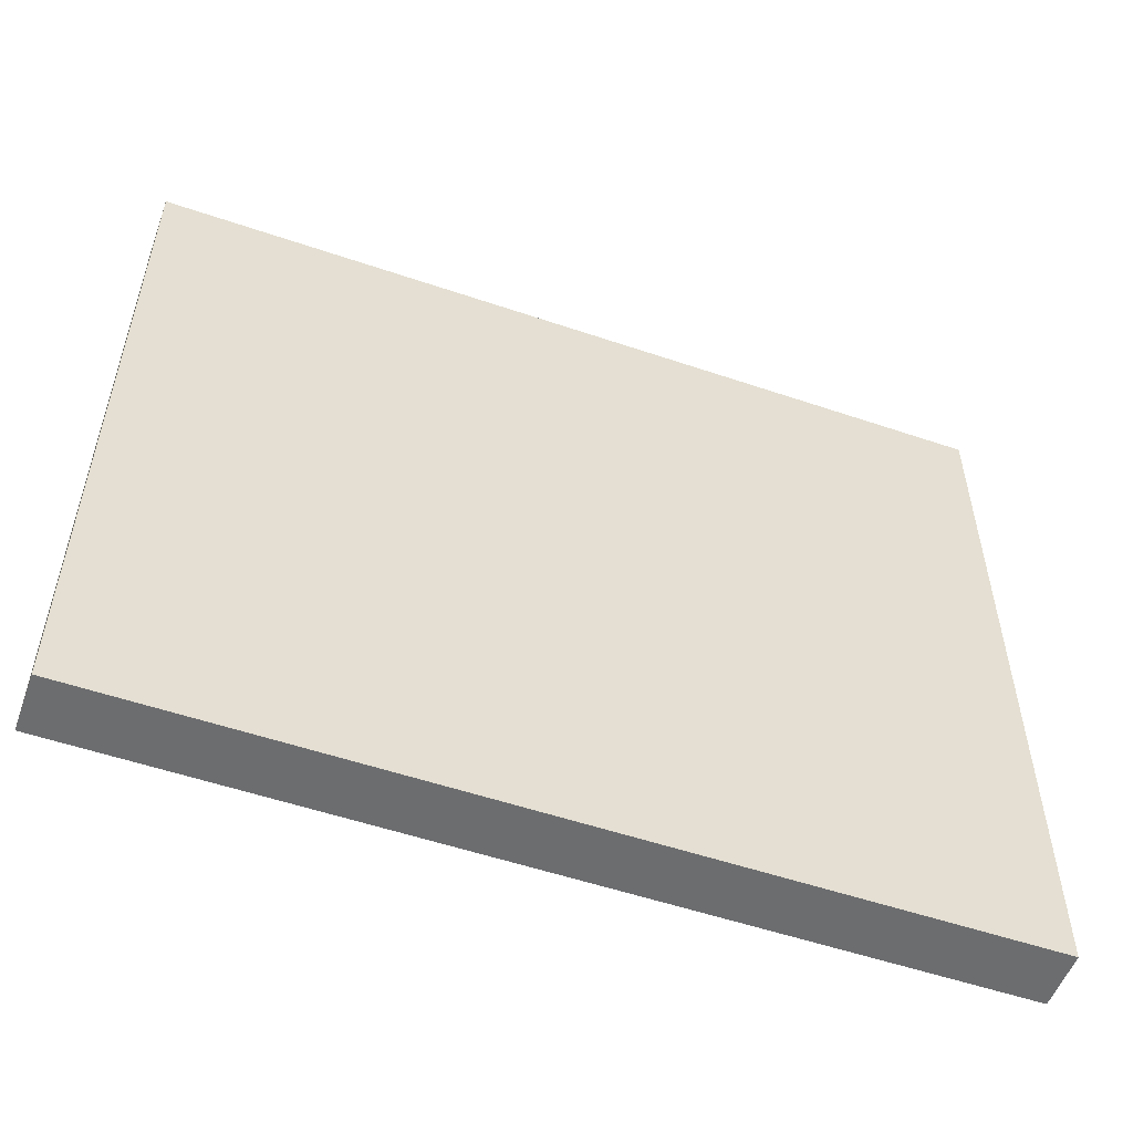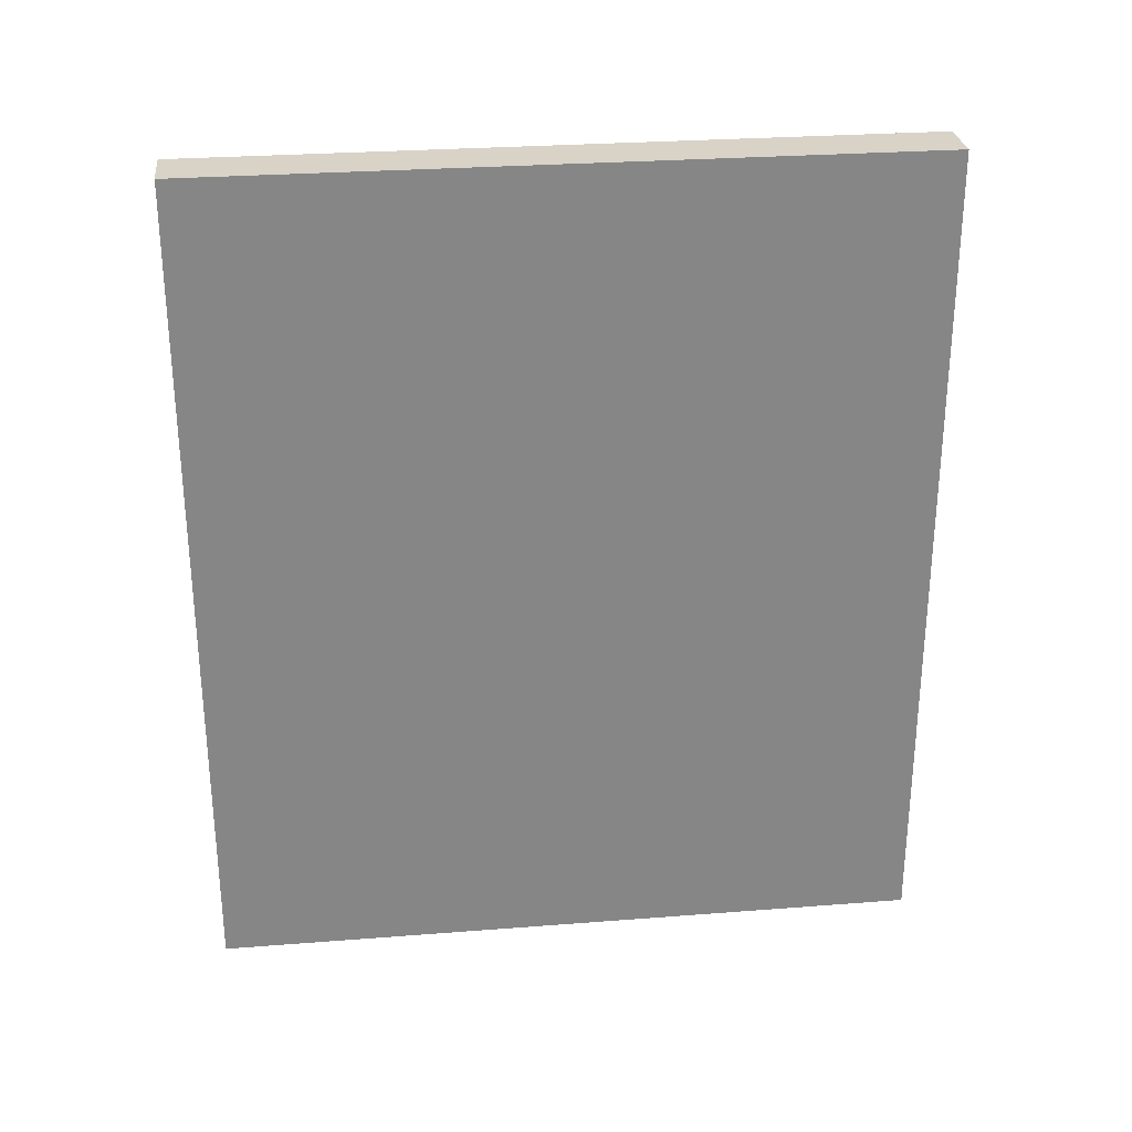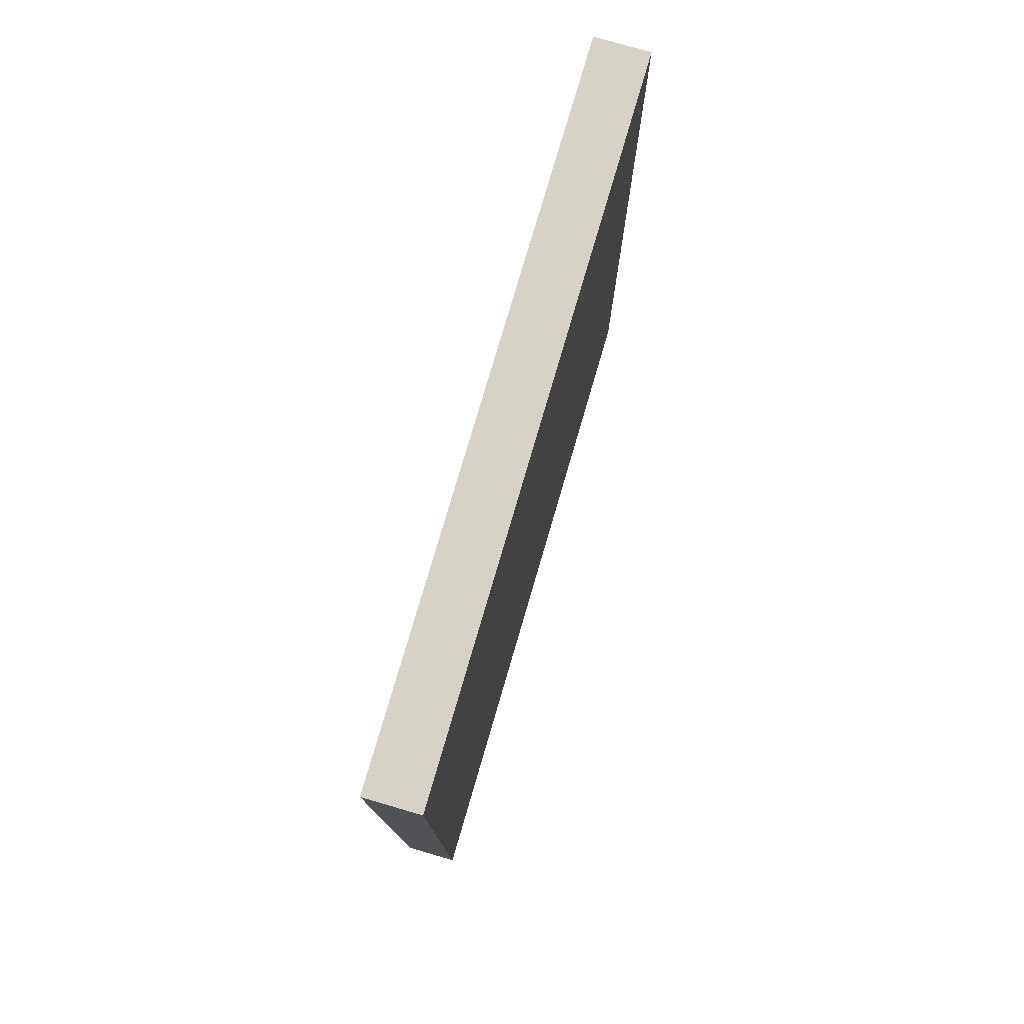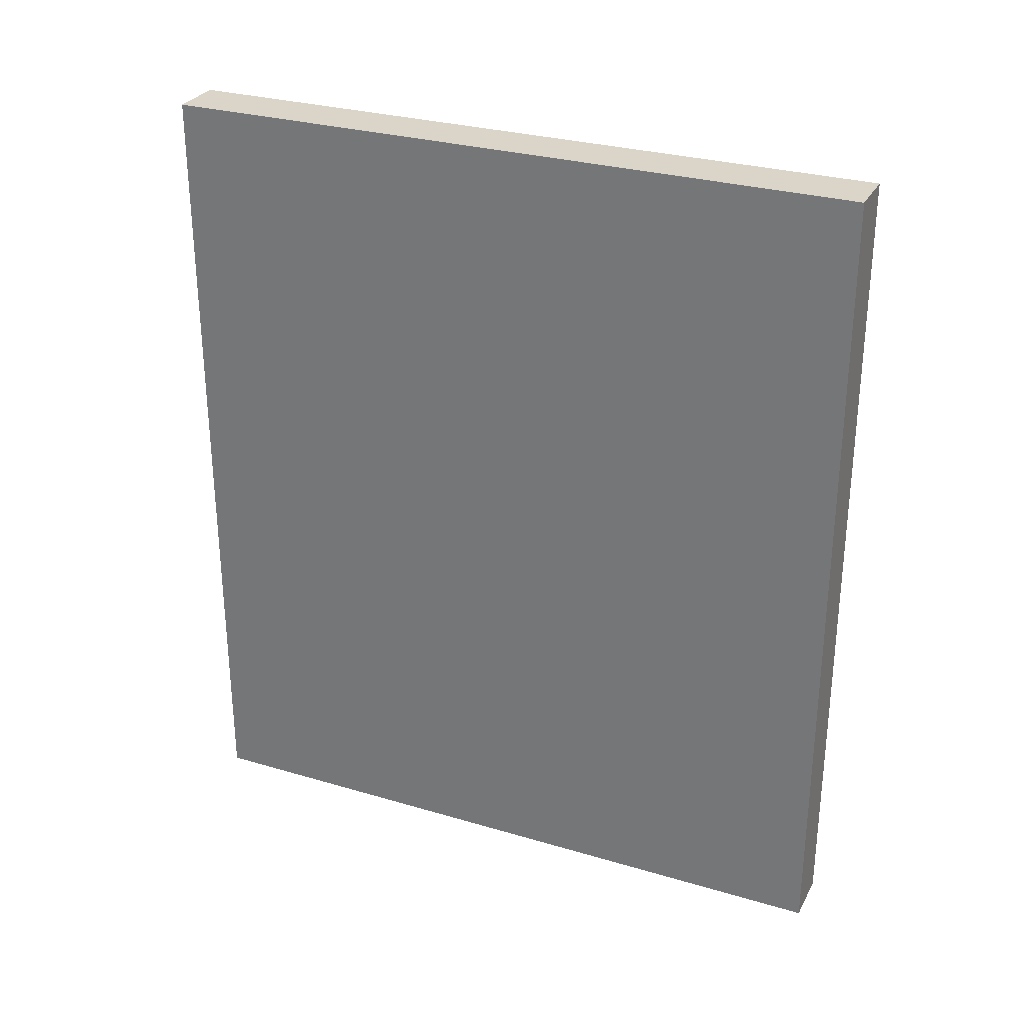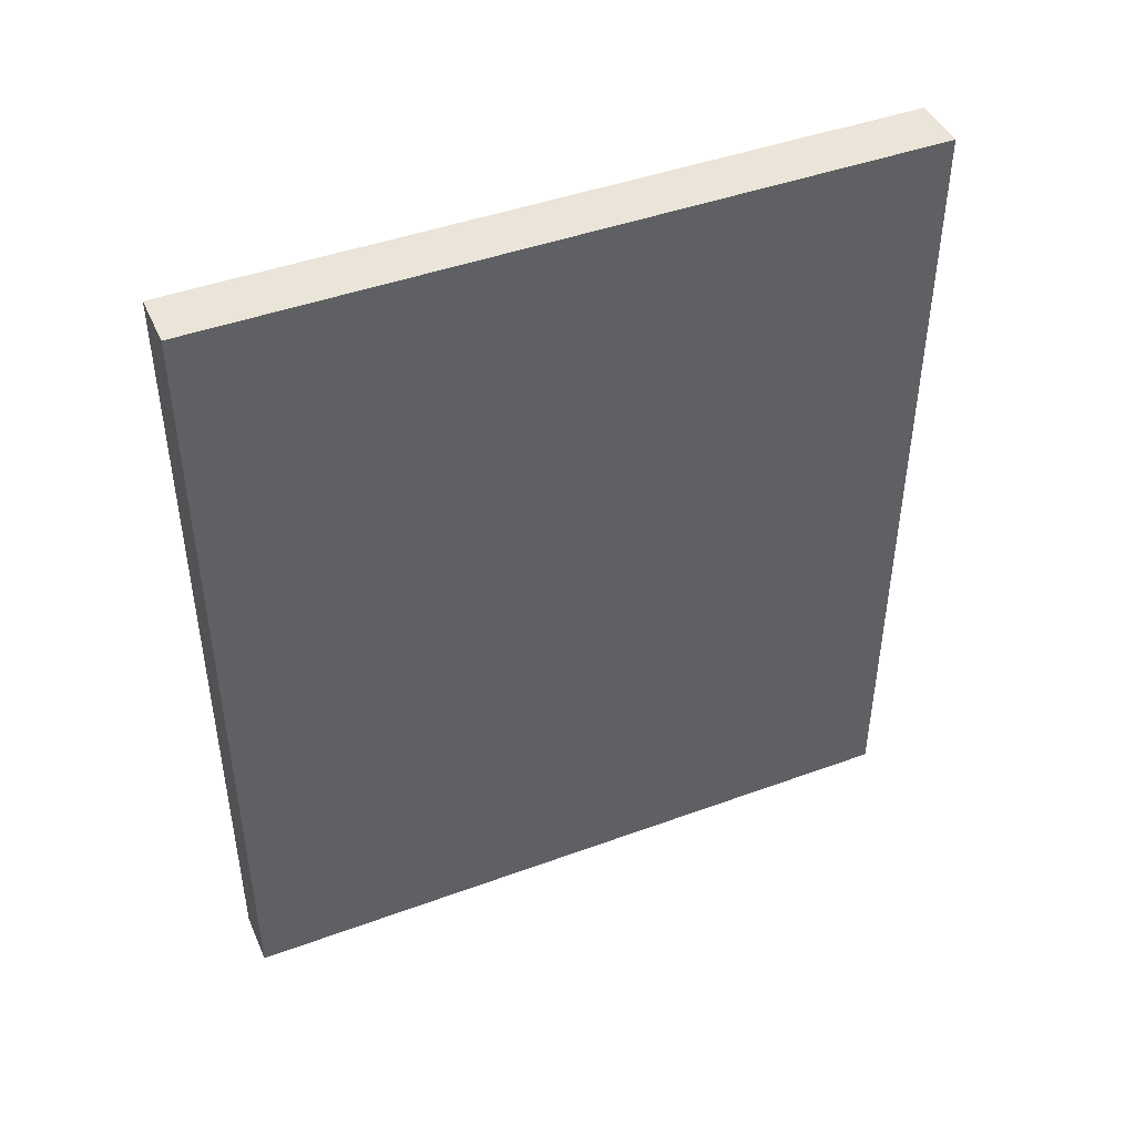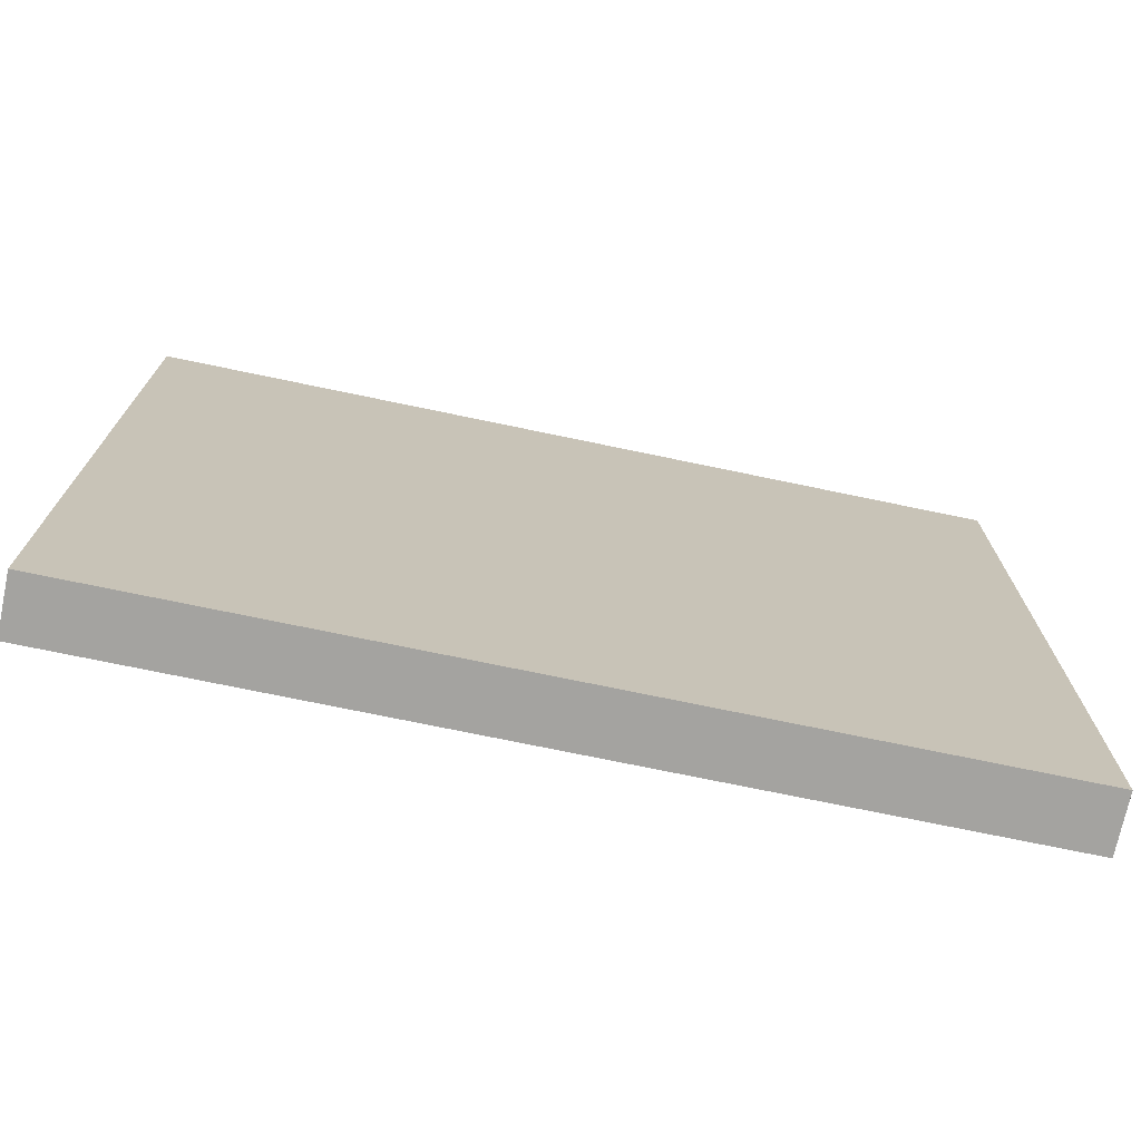
<metadata>
{"format":"obj","ext":"obj","renderer":"f3d","projection":"perspective","resolution":1024,"background":"white","views":[{"elev":-53.9,"azim":-109.9,"up":"+Z"},{"elev":28.2,"azim":-96.7,"up":"+Y"},{"elev":77.4,"azim":16.3,"up":"+Y"},{"elev":29.2,"azim":113.7,"up":"+Y"},{"elev":44.6,"azim":-113.1,"up":"+Y"},{"elev":-72.9,"azim":-101.8,"up":"+Z"}]}
</metadata>
<code>
v 0 21.13 -10
v 0 59.86 44.39
v 0 24.96 87.18
v 0 99.53 102.3
v -10 0 78.83
v 0 137.8 38.75
v -10 137.6 2.981
v -10 150 50.56
v -10 81.69 31.89
v 0 93.65 17.71
v 0 72.73 23.48
v 0 117.3 108.2
v 0 132.3 55.82
v -10 72.84 16.93
v 0 111 51.04
v 0 111.5 8.591
v -10 150 14.63
v 0 19.06 46.91
v 0 65.26 63.36
v -10 21.76 120
v 0 120.3 -10
v 0 78.14 90.3
v -5.009 137.2 -10
v -10 90.96 14.58
v 0 150 8.958
v 0 79.67 120
v -10 122.7 17.02
v 0 110.9 28.43
v -10 35.16 105.2
v 0 135.9 105.7
v 0 60.11 81.37
v -10 13.95 76.06
v -10 128.5 -10
v -10 0 95.78
v 0 48.6 66.53
v -10 133.6 72.01
v -10 24.95 -10
v -10 53.59 14.24
v -10 111.2 -10
v 0 19.66 108.1
v -10 101.4 36.96
v 0 0 120
v 0 131.5 16.92
v 0 80.83 53.45
v -10 63.64 36.7
v -10 136.8 100.7
v -10 41.52 61.95
v 0 150 52.18
v -10 0 36.49
v -10 115 73.53
v -4.995 150 106.6
v 0 150 94.32
v -10 128.7 120
v -10 18.97 96.61
v -10 79.47 52.18
v 0 150 72.77
v 0 121.4 93.82
v -10 150 -10
v 0 0 -10
v -10 0 120
v -10 37.94 86.8
v -10 150 68.33
v 0 103.3 82.87
v -10 45.96 -10
v -10 150 120
v -10 26.14 35.53
v 0 150 30.17
v -5.011 37.56 120
v -10 74.84 98.61
v 0 45.45 -10
v 0 98.24 62.73
v -10 88.33 120
v -10 150 31.57
v 0 77.61 72.68
v -10 0 -10
v -10 99.54 61.25
v -10 63.7 85.85
v 0 0 25.54
v -5.004 0 107.4
v -10 17.47 11.45
v -10 77.42 -10
v 0 124.9 120
v 0 52.44 19.54
v -10 46.49 36.77
v 0 150 -10
v 0 94.13 39.24
v 0 51.92 120
v 0 122 74.94
v 0 70.67 -10
v 0 41.96 80.7
v 0 39.4 43.9
v -10 61.38 57.75
v -5.005 34.42 -10
v 0 0 68.98
v 0 105.4 120
v -10 0 10.95
v 0 0 93.85
v -10 150 92.26
v 0 150 120
v -10 35.76 12.97
v 0 36.55 5.706
v -10 77.43 70.84
v -10 95.25 89.54
v 0 58.84 99.92
v -10 121.7 98.61
v 0 28.16 65.52
v -10 65.8 120
v 0 31.31 120
v 0 38.49 102.4
v -10 16.93 53.97
v -10 53.91 102.7
v -10 45.06 120
v -10 126.8 45.38
v -10 109.8 120
v -10 0 60.3
v 0 124.3 38.15
v 0 100.7 -10
v 0 26.98 22.46
v 0 0 47.6
f 42 97 40
f 89 83 70
f 98 46 65
f 93 1 37
f 29 54 20
f 90 3 106
f 104 109 90
f 12 95 4
f 86 11 10
f 2 11 44
f 47 61 77
f 110 32 47
f 17 58 7
f 85 23 58
f 43 6 116
f 25 67 43
f 66 110 47
f 27 113 73
f 1 70 101
f 112 29 20
f 34 54 32
f 6 43 67
f 52 88 56
f 73 67 17
f 56 13 48
f 86 28 15
f 59 1 78
f 86 10 28
f 7 27 17
f 50 103 105
f 31 19 74
f 12 4 57
f 119 78 18
f 104 22 26
f 63 57 4
f 119 49 78
f 89 117 10
f 74 22 31
f 21 23 85
f 73 8 67
f 33 58 23
f 81 24 39
f 16 10 117
f 107 112 87
f 117 21 16
f 107 111 112
f 23 21 33
f 19 35 2
f 3 90 109
f 13 116 6
f 91 118 83
f 92 47 77
f 86 15 71
f 5 34 32
f 32 110 115
f 52 99 30
f 29 61 54
f 79 34 97
f 96 80 75
f 17 25 58
f 96 78 49
f 61 47 32
f 31 90 35
f 15 88 71
f 45 55 9
f 16 21 43
f 31 35 19
f 111 61 29
f 36 50 105
f 60 20 54
f 49 110 66
f 91 18 118
f 98 65 51
f 97 3 40
f 52 51 99
f 88 15 13
f 77 111 69
f 9 14 45
f 44 74 19
f 63 88 57
f 84 66 47
f 92 45 84
f 71 63 74
f 75 59 96
f 41 76 113
f 70 93 64
f 41 55 76
f 116 13 15
f 103 50 76
f 115 5 32
f 85 43 21
f 111 77 61
f 101 118 1
f 72 95 114
f 7 33 27
f 65 99 51
f 113 36 8
f 108 20 42
f 13 56 88
f 115 49 119
f 28 16 43
f 9 24 14
f 1 93 70
f 15 28 116
f 113 27 41
f 33 7 58
f 85 58 25
f 84 47 92
f 60 34 79
f 59 75 1
f 43 116 28
f 90 31 104
f 52 57 88
f 85 25 43
f 67 48 6
f 119 94 115
f 46 98 36
f 22 74 63
f 45 38 84
f 14 81 38
f 89 81 117
f 65 53 99
f 118 18 78
f 57 30 12
f 101 70 83
f 34 60 54
f 108 87 68
f 72 114 103
f 87 26 107
f 52 30 57
f 86 44 11
f 97 94 3
f 104 31 22
f 97 42 79
f 109 104 87
f 60 79 42
f 114 105 103
f 8 73 113
f 63 71 88
f 25 17 67
f 94 97 5
f 80 100 37
f 73 17 27
f 60 42 20
f 102 92 77
f 62 98 56
f 82 99 53
f 71 44 86
f 4 26 22
f 103 76 102
f 108 109 87
f 69 103 102
f 95 12 82
f 119 18 94
f 48 67 8
f 51 52 98
f 36 113 50
f 100 80 66
f 64 38 81
f 18 106 94
f 5 97 34
f 81 14 24
f 70 64 89
f 82 114 95
f 109 40 3
f 53 65 46
f 56 48 62
f 106 3 94
f 33 39 27
f 61 32 54
f 6 48 13
f 55 92 102
f 16 28 10
f 106 35 90
f 75 37 1
f 91 2 35
f 82 30 99
f 107 69 111
f 8 62 48
f 108 42 40
f 53 46 105
f 82 12 30
f 118 78 1
f 55 45 92
f 83 118 101
f 64 100 38
f 91 83 2
f 66 80 49
f 112 20 68
f 91 106 18
f 37 64 93
f 71 74 44
f 72 107 26
f 68 87 112
f 76 50 113
f 27 39 24
f 56 98 52
f 95 72 26
f 84 100 66
f 11 83 89
f 100 84 38
f 62 36 98
f 103 69 72
f 114 53 105
f 29 112 111
f 38 45 14
f 117 39 21
f 105 46 36
f 24 41 27
f 114 82 53
f 108 40 109
f 5 115 94
f 49 115 110
f 102 77 69
f 4 22 63
f 39 33 21
f 10 11 89
f 68 20 108
f 39 117 81
f 62 8 36
f 55 102 76
f 26 4 95
f 72 69 107
f 59 78 96
f 41 9 55
f 96 49 80
f 44 19 2
f 9 41 24
f 37 100 64
f 81 89 64
f 26 87 104
f 11 2 83
f 37 75 80
f 35 106 91

</code>
